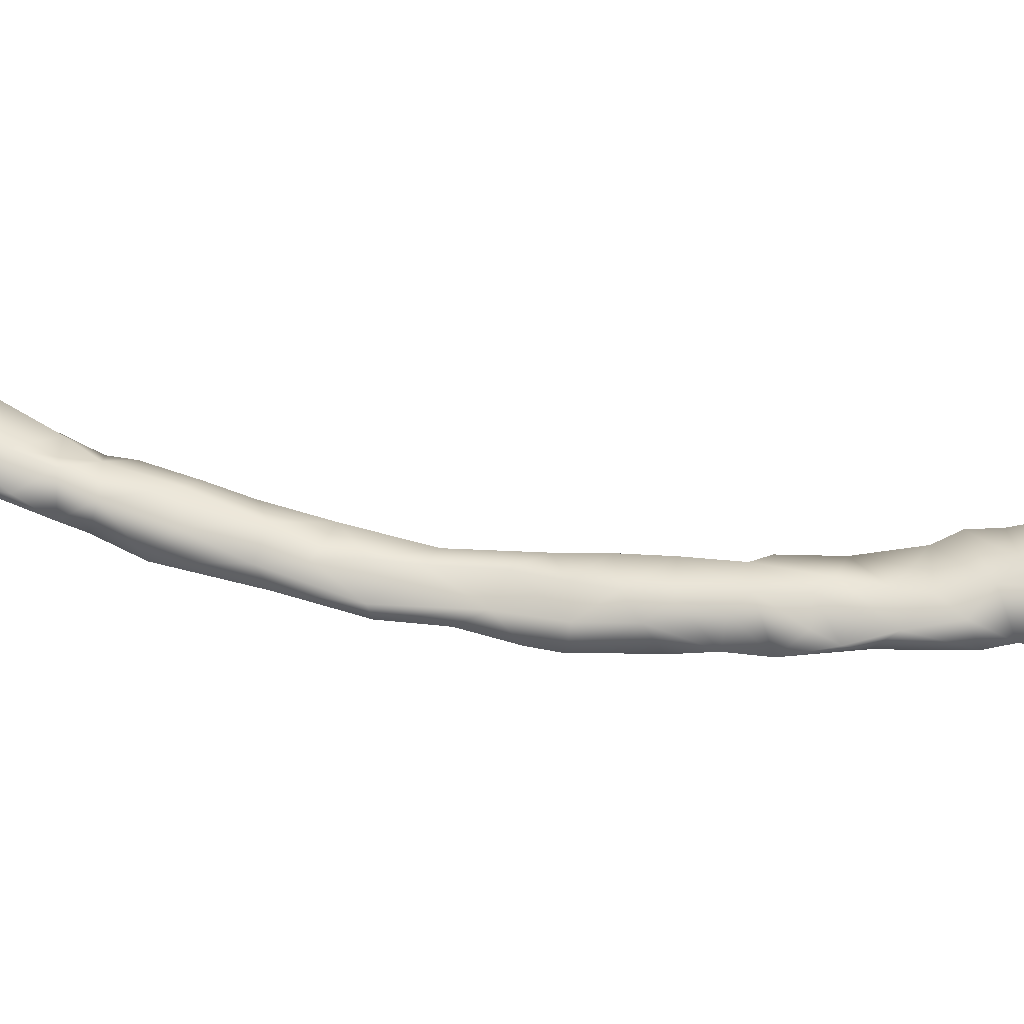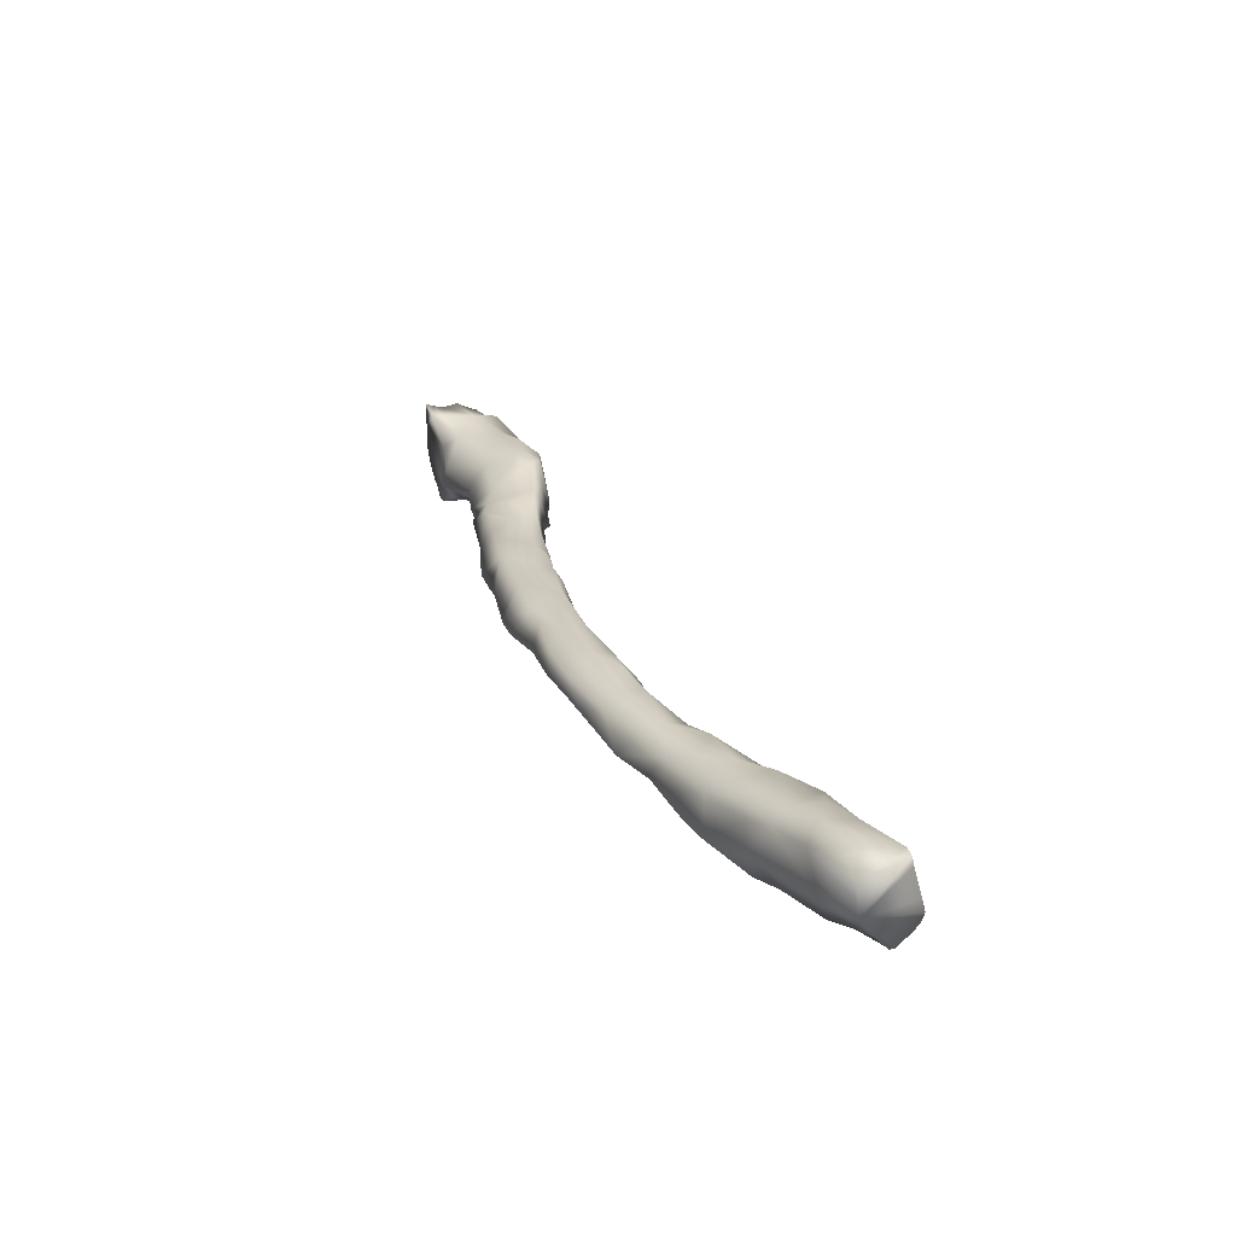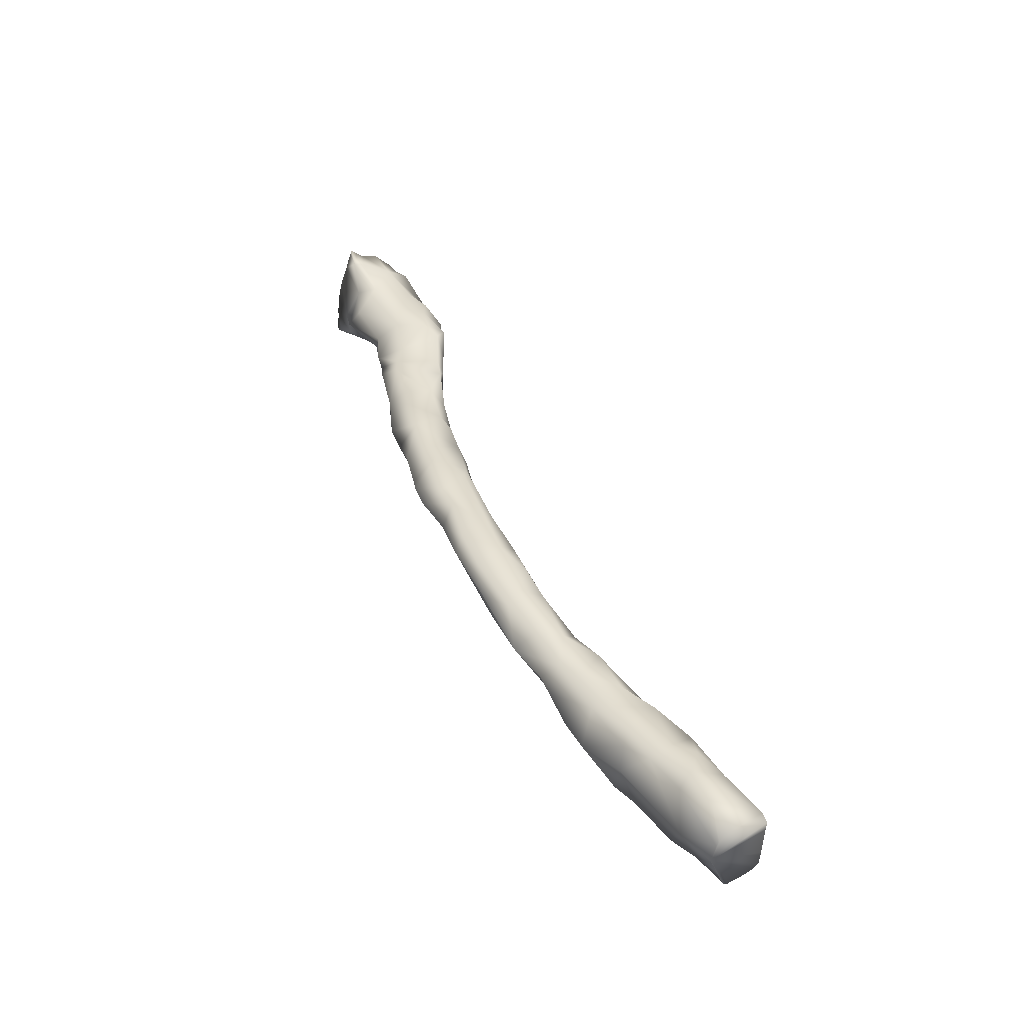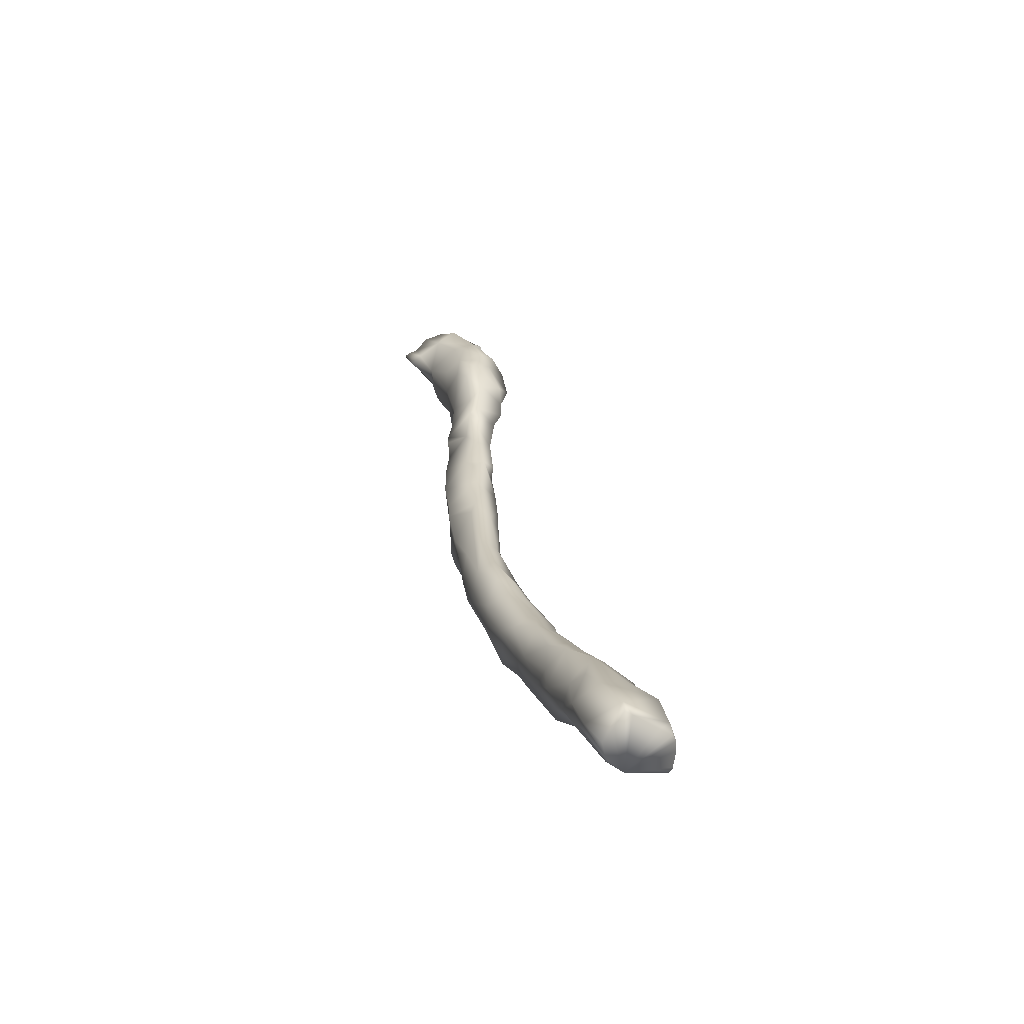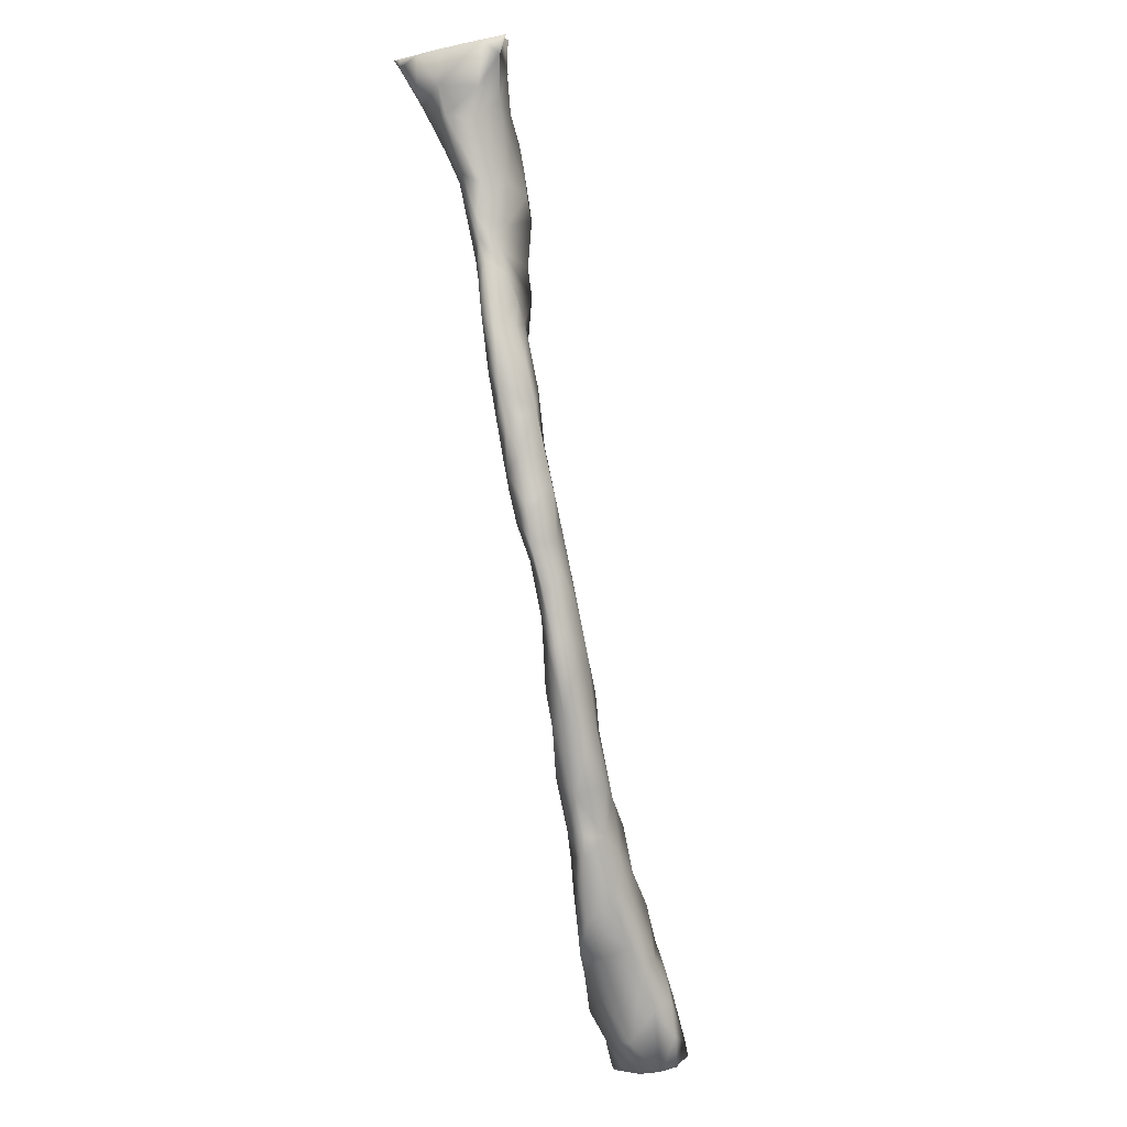
<metadata>
{"format":"obj","ext":"obj","renderer":"f3d","projection":"perspective","resolution":1024,"background":"white","views":[{"elev":45.5,"azim":-98.6,"up":"+Y"},{"elev":-58.2,"azim":21.2,"up":"+Z"},{"elev":-51.2,"azim":2.9,"up":"+Z"},{"elev":-47.3,"azim":62.8,"up":"+Z"},{"elev":-14.3,"azim":-59.1,"up":"+Z"}]}
</metadata>
<code>
o 38_m_r_tibia_Sungaya_inexpectata_31mg.042
v -0.00019 1.7e-05 -3.4e-05
v -0.00025 -3.9e-05 -8.7e-05
v 9e-06 4e-05 -0.00054
v -0.000182 -5e-05 -0.00035
v -0.000107 1.4e-05 -0.000337
v -0.000435 -7.4e-05 0.000717
v 0.00012 5.7e-05 -0.000907
v -0.000303 9.5e-05 0.001131
v -7e-06 -9.6e-05 -0.000648
v -0.000116 -0.000111 -0.000431
v -0.000685 -0.000162 0.001585
v -0.00065 -0.000141 0.001616
v -0.000365 6.8e-05 0.00065
v -0.000273 4.7e-05 0.000478
v 0.000449 -5.6e-05 -0.001372
v 0.000709 3.5e-05 -0.001461
v -0.000523 1.9e-05 0.001665
v -6.8e-05 -2.8e-05 -0.000155
v -0.000137 -2.3e-05 8.9e-05
v -0.000174 -7.2e-05 0.000183
v -0.000178 -4.2e-05 0.000274
v -0.000547 0.000149 0.001432
v -0.000246 -0.000122 1.3e-05
v 0.000441 -1.9e-05 -0.001064
v 0.000301 1.4e-05 -0.000882
v 0.000565 3.8e-05 -0.001228
v 1.1e-05 -8e-05 -0.000318
v 7e-06 2e-05 -0.000388
v -0.000343 3.3e-05 0.0003
v -0.000369 -4e-06 0.000226
v 0.000276 0.00011 -0.001211
v -0.000501 3.8e-05 0.000909
v 0.000118 -1.3e-05 -0.000562
v -0.000199 -8.4e-05 -0.000338
v 1e-05 -4.2e-05 -0.000812
v 9.8e-05 -2.3e-05 -0.000935
v 8.5e-05 -4e-05 -0.000465
v 0.000253 3.5e-05 -0.00081
v -0.000408 -9.7e-05 0.000598
v -0.000409 5.8e-05 0.000771
v -0.000477 -4.8e-05 0.000978
v -0.000552 2e-06 0.001009
v 0.000768 0.000135 -0.0016
v -0.000546 0.00016 0.001556
v -0.00053 9.7e-05 0.00124
v 0.000222 -2e-05 -0.000739
v -7.3e-05 -0 -0.000585
v 0.000245 -7.9e-05 -0.000989
v -0.000544 -0.0001 0.001616
v -0.000314 -1.1e-05 0.001281
v -0.000491 0.000139 0.001586
v -0.000371 -0.000115 0.000435
v -0.000316 -0.000122 0.00028
v 0.000593 -2.4e-05 -0.001252
v 0.000517 -6.3e-05 -0.001321
v 0.000366 -3.4e-05 -0.001291
v 0.000113 -9.9e-05 -0.000768
v 0.000183 -8.6e-05 -0.0008
v -0.000283 4.2e-05 0.000696
v -0.000538 0.00011 0.001708
v -0.000462 0.000148 0.001338
v -0.000374 -7.7e-05 0.001211
v -0.000676 8.1e-05 0.001407
v 0.000358 -6.1e-05 -0.001129
v -0.000311 7e-06 0.001332
v -0.000458 -4.8e-05 0.001077
v -0.000367 5.2e-05 0.000467
v -0.000738 4.9e-05 0.001504
v -0.000729 0.000141 0.001508
v 0.000629 0.000173 -0.001512
v -0.000256 4.4e-05 0.000537
v 0.000334 0.000132 -0.001312
v -0.000672 -6.9e-05 0.001496
v -0.000229 4.3e-05 0.000329
v 0.000302 -6.2e-05 -0.000883
v 0.000369 -5.8e-05 -0.001031
v 0.000402 4.1e-05 -0.001026
v -0.000431 0.000127 0.001172
v -0.000337 0.000149 0.00117
v 0.000662 5.5e-05 -0.001378
v -0.00031 -4.3e-05 0.000979
v -0.000255 3.1e-05 8.5e-05
v 0.000604 -5.5e-05 -0.001347
v -0.000295 -5e-05 0.000871
v -0.000447 8.2e-05 0.000982
v -0.000574 -1.7e-05 0.001202
v -0.000569 -1e-06 0.001079
v -0.000374 -7.6e-05 0.000115
v -0.000328 -2.1e-05 7.8e-05
v -0.000565 0.000181 0.001624
v 0.000481 -5.1e-05 -0.001135
v -0.000179 -8.7e-05 0.000129
v 0.000177 4.6e-05 -0.001096
v 0.0001 2.4e-05 -0.000558
v -0.000156 2.1e-05 6e-05
v 0.000381 -7.3e-05 -0.001237
v 0.000353 4.2e-05 -0.001326
v -0.00078 0.000179 0.001579
v 0.000199 9e-05 -0.00099
v -0.000176 -0.000117 -0.000271
v 0.000507 0.000196 -0.001495
v -0.000377 0.000144 0.001336
v -0.000353 8.4e-05 0.001387
v -0.000394 4e-06 0.001498
v -0.000472 -5.9e-05 0.001635
v -0.00048 -3.8e-05 0.000498
v -0.000407 -7.1e-05 0.000272
v -0.0003 3.4e-05 0.00019
v 0.000382 0.000146 -0.001203
v 0.000114 -7.4e-05 -0.000576
v -4e-05 -0.00012 -0.000347
v 0.000232 6.2e-05 -0.00089
v 0.000583 0.000175 -0.001591
v 0.000646 0.000133 -0.001398
v -0.000479 -8.1e-05 0.00134
v 0.000682 -4.7e-05 -0.001445
v -0.000664 0.000186 0.001585
v -0.000333 -4.6e-05 0.000767
v -0.0001 -6.3e-05 -0.00055
v -0.000436 -8e-05 0.000813
v -0.000408 0.000102 0.001048
v -0.000544 -1.7e-05 0.000934
v 0.000138 5e-05 -0.000718
v -0.000217 -0.000121 -8.5e-05
v -0.000254 -7.6e-05 -0.000169
v 0.000269 -4.5e-05 -0.00112
v 2.1e-05 4.2e-05 -0.000742
v -9.4e-05 1.4e-05 -0.000459
v -0.000134 6e-06 -0.000222
v 0.000327 6.2e-05 -0.000969
v -0.000376 -4.8e-05 0.001404
v -0.000246 -2e-06 0.000541
v -0.000275 -2e-05 0.000682
v -0.000423 0.00013 0.001464
v 0.000425 0.0001 -0.001103
v 2.6e-05 -0.000111 -0.000574
v 0.000597 0.00012 -0.001307
v -0.000453 -5.9e-05 0.00149
v 0.000532 4.6e-05 -0.001608
v 0.000536 -4.9e-05 -0.001499
v 0.000661 0.000194 -0.001682
v -0.000477 -6.3e-05 0.000896
v -0.000189 3.3e-05 0.000192
v -0.000393 2.3e-05 0.000406
v -0.000441 6.5e-05 0.00085
v 0.000166 3.6e-05 -0.000673
v -0.000209 -5e-05 0.000359
v -0.000243 -4.9e-05 0.000489
v -0.000499 2.4e-05 0.000765
v 0.000231 4.3e-05 -0.001208
v 0.000531 0.000125 -0.001256
v 6e-05 -9.2e-05 -0.000459
v 0.00063 -8e-05 -0.001583
v -0.000718 3.1e-05 0.0014
v 0.000165 -6.5e-05 -0.000933
v 0.000577 -9.2e-05 -0.001462
v 0.000402 0.000155 -0.001371
v -0.000304 7.1e-05 0.000872
v -0.000288 -1.8e-05 0.000921
v -0.00055 0.000121 0.001648
v -0.000133 -0.000123 -0.000167
v 0.000464 0.000167 -0.001327
v -0.000444 -4.1e-05 0.000387
v -0.000573 0.00013 0.00135
v -0.00059 4.7e-05 0.001237
v -0.000309 0.000105 0.001034
v -0.000292 6e-06 0.001081
v 0.000256 0.000113 -0.001095
v -0.000307 4e-05 0.001258
v -0.000492 -7e-05 0.001224
v -0.000595 -0.000105 0.001466
v -0.000365 -8e-05 6.5e-05
v 0.000735 0.000122 -0.001486
v -0.000681 0.000151 0.00147
v -0.000297 0.000101 0.000946
v -0.000666 -3.8e-05 0.001385
v -7.2e-05 -9e-05 -0.000132
v 0.000788 -3.7e-05 -0.001601
v -0.00029 -3.8e-05 0.001201
v -0.000522 -5.8e-05 0.001685
v 0.000128 -5e-06 -0.001003
v -0.000289 -0.00013 0.000188
v 0.00025 7.2e-05 -0.000985
v -0.000498 -2.6e-05 0.0007
v -0.000333 -7.6e-05 -2.4e-05
v -0.000459 1.5e-05 0.000576
v -0.000495 -8e-06 0.00064
v -0.000396 6e-05 0.000592
v -0.000314 -6e-05 0.001143
v -0.000282 -6.9e-05 0.000541
v -0.000379 -6.6e-05 0.00132
v -8e-05 -7e-06 -0.000172
v 0.000682 0.000189 -0.001687
v 0.000644 0.000125 -0.001701
v 0.000623 6.7e-05 -0.001709
v 0.000675 0.000191 -0.00169
v 0.000783 9.1e-05 -0.001652
v 0.000762 0.000155 -0.001659
v 0.000794 -1e-05 -0.001648
v 0.000641 -1.6e-05 -0.001703
v 0.000777 0.000136 -0.001654
v 0.000685 -5.4e-05 -0.001687
v 0.000799 -4e-05 -0.001647
v 0.00066 0.000184 -0.001695
v 0.000646 -2.2e-05 -0.001701
v 0.000733 0.000172 -0.001669
v 0.000726 -4.5e-05 -0.001673
v 0.000619 5.6e-05 -0.001711
v 0.000635 -6e-06 -0.001705
v -0.000538 0.000107 0.00171
v -0.000587 0.000174 0.00169
v -0.000536 -1.9e-05 0.00171
v -0.00068 -0.00018 0.00165
v -0.000788 0.000105 0.001607
v -0.000655 -0.000156 0.00166
v -0.0007 -0.000196 0.001642
v -0.00073 -0.00012 0.00163
v -0.000536 0.00011 0.00171
v -0.000535 0.000111 0.001711
v -0.000789 9.7e-05 0.001607
v -0.000714 0.000195 0.001638
v -0.000548 -8e-05 0.001704
v -0.000766 0.000188 0.001617
v -0.00079 0.000123 0.001607
v -0.000707 -0.000184 0.001639
v -0.000715 -0.000162 0.001635
v -0.000795 0.000191 0.001605
v -0.000799 0.000167 0.001603
v -0.0006 -0.000141 0.001682
v -0.000537 -3e-06 0.001709
v -0.000539 9.4e-05 0.001709
v -0.000677 0.000193 0.001653
v -0.000573 -0.000108 0.001694
v -0.000757 -5.4e-05 0.001619
v -0.000541 0.000112 0.001708
v -0.000775 1.3e-05 0.001612
v -0.000579 0.000152 0.001693
f 4 5 129
f 9 10 136
f 13 188 14
f 18 19 95
f 142 42 41
f 206 70 141 193
f 40 13 59
f 115 62 170
f 28 18 192
f 75 76 48
f 161 124 23
f 57 58 155
f 30 88 89
f 53 147 20
f 57 35 9
f 106 52 163
f 19 18 177
f 112 25 38
f 94 37 28
f 124 100 125
f 157 72 97
f 127 47 35
f 184 39 106
f 84 59 133
f 134 104 51
f 136 110 58
f 168 109 135
f 162 137 151
f 65 191 131
f 29 108 74
f 203 178 199
f 112 123 7
f 51 104 105
f 53 20 182
f 118 133 190
f 149 13 40
f 45 78 61
f 70 137 162
f 154 68 73
f 87 41 42
f 87 66 41
f 118 84 133
f 77 24 25
f 92 20 177
f 38 46 33
f 55 83 156
f 5 128 28
f 49 138 171
f 134 51 44
f 47 4 119
f 101 162 157
f 45 164 165
f 166 167 8
f 157 139 101
f 81 66 189
f 58 75 48
f 168 130 183
f 30 89 108
f 158 85 145
f 80 116 54
f 80 26 137
f 26 80 54
f 174 117 98
f 74 14 67
f 39 118 190
f 115 170 171
f 82 95 143
f 151 135 162
f 135 109 162
f 147 74 21
f 160 17 60
f 108 82 143
f 153 156 178
f 144 163 29
f 24 75 25
f 17 105 180
f 230 17 180 212
f 145 32 149
f 155 36 35
f 38 25 46
f 165 164 63
f 63 164 174
f 70 114 137
f 36 155 181
f 33 152 37
f 94 33 37
f 56 150 126
f 96 56 126
f 143 95 19
f 5 28 192
f 103 104 134
f 103 134 102
f 166 79 121
f 79 166 8
f 79 61 78
f 104 138 49
f 205 153 202
f 123 94 3
f 103 102 65
f 65 102 169
f 29 163 30
f 204 141 194
f 31 109 168
f 81 84 41
f 84 142 41
f 41 66 81
f 82 1 95
f 112 130 25
f 183 130 112
f 12 171 11
f 18 28 27
f 64 76 91
f 146 38 33
f 173 43 178
f 19 20 21
f 19 21 143
f 85 78 45
f 85 121 78
f 10 119 34
f 100 10 34
f 184 122 142
f 139 113 101
f 229 233 49
f 152 136 111
f 136 10 111
f 228 224 98
f 175 159 166
f 166 159 167
f 73 176 154
f 169 8 179
f 24 135 26
f 24 26 91
f 96 91 55
f 54 55 91
f 135 24 77
f 130 77 25
f 5 4 128
f 44 117 174
f 22 44 174
f 6 184 120
f 188 187 186
f 198 43 70 206
f 75 58 46
f 189 66 62
f 39 190 52
f 47 127 3
f 127 123 3
f 147 52 190
f 52 147 53
f 188 186 67
f 93 99 181
f 99 112 7
f 42 165 87
f 14 188 67
f 65 50 191
f 102 22 61
f 61 22 164
f 163 107 30
f 138 115 171
f 201 43 198
f 201 197 43
f 47 128 4
f 132 148 190
f 132 147 148
f 147 132 74
f 14 74 132
f 71 14 132
f 179 8 167
f 20 92 182
f 159 158 84
f 132 133 59
f 75 24 76
f 162 109 72
f 49 171 12
f 32 42 122
f 85 175 121
f 6 118 39
f 97 150 56
f 104 49 105
f 174 68 63
f 68 174 69
f 119 4 34
f 150 31 93
f 91 96 64
f 155 58 48
f 95 1 192
f 18 95 192
f 91 76 24
f 102 61 79
f 184 106 187
f 184 149 122
f 168 135 130
f 155 35 57
f 123 127 7
f 157 97 139
f 123 38 146
f 209 139 140 200
f 200 140 153 205
f 37 27 28
f 121 79 78
f 140 156 153
f 234 68 236
f 217 73 68 234
f 100 34 125
f 185 23 124
f 125 185 124
f 4 2 34
f 34 2 125
f 129 2 4
f 23 185 172
f 9 119 10
f 185 89 172
f 118 120 142
f 80 16 116
f 84 158 59
f 173 114 70
f 43 173 70
f 108 29 30
f 8 169 79
f 102 79 169
f 170 86 176
f 150 97 72
f 148 147 190
f 2 185 125
f 145 85 32
f 40 145 149
f 181 7 36
f 96 126 64
f 22 174 164
f 72 31 150
f 99 7 181
f 196 193 141
f 100 161 111
f 47 119 35
f 119 9 35
f 97 15 139
f 15 140 139
f 75 46 25
f 100 111 10
f 152 27 37
f 111 27 152
f 113 70 101
f 113 141 70
f 62 66 170
f 171 176 73
f 133 132 190
f 208 139 209
f 123 146 94
f 161 100 124
f 68 154 63
f 177 20 19
f 165 63 154
f 102 134 22
f 120 184 142
f 189 167 81
f 42 142 122
f 80 137 114
f 173 80 114
f 173 16 80
f 42 32 85
f 107 88 30
f 87 165 86
f 165 154 86
f 26 135 151
f 215 12 213
f 86 154 176
f 57 9 136
f 7 35 36
f 127 35 7
f 167 159 81
f 149 188 13
f 188 149 187
f 107 52 53
f 163 52 107
f 203 207 178
f 64 48 76
f 64 126 48
f 111 161 92
f 161 23 92
f 103 65 104
f 31 72 109
f 156 140 15
f 55 156 15
f 94 146 33
f 118 6 120
f 22 134 44
f 86 170 87
f 170 66 87
f 158 175 85
f 175 158 159
f 142 84 118
f 160 90 51
f 90 44 51
f 2 89 185
f 1 89 2
f 20 147 21
f 106 163 144
f 67 106 144
f 67 186 106
f 192 1 129
f 1 2 129
f 38 123 112
f 90 117 44
f 137 26 151
f 56 15 97
f 115 138 191
f 57 136 58
f 182 88 53
f 93 31 168
f 168 183 99
f 93 168 99
f 82 89 1
f 194 141 113 195
f 195 113 139 208
f 172 89 88
f 51 17 160
f 105 17 51
f 159 84 81
f 116 16 178
f 156 116 178
f 227 228 98
f 227 98 223
f 72 157 162
f 83 54 116
f 116 156 83
f 55 54 83
f 179 62 191
f 189 62 179
f 191 62 115
f 42 45 165
f 45 42 85
f 58 110 46
f 82 108 89
f 50 65 169
f 121 175 166
f 143 74 108
f 21 74 143
f 181 150 93
f 181 126 150
f 122 149 32
f 99 183 112
f 13 14 71
f 132 59 71
f 59 13 71
f 88 107 53
f 65 131 104
f 131 138 104
f 138 131 191
f 29 74 67
f 144 29 67
f 91 26 54
f 164 45 61
f 110 136 152
f 110 152 33
f 110 33 46
f 171 73 11
f 174 98 69
f 177 111 92
f 177 18 27
f 111 177 27
f 169 179 50
f 179 167 189
f 179 191 50
f 192 129 5
f 173 178 16
f 52 106 39
f 180 105 49
f 130 135 77
f 171 170 176
f 88 182 172
f 23 172 182
f 70 162 101
f 48 126 155
f 155 126 181
f 40 59 158
f 40 158 145
f 184 187 149
f 187 106 186
f 96 55 15
f 56 96 15
f 3 128 47
f 28 3 94
f 128 3 28
f 6 39 184
f 182 92 23
f 178 207 202 153
f 43 197 199 178
f 141 204 196
f 208 209 200 205 202 207 203 199 197 201 198 206 193 196 204 194 195
f 60 235 237 160
f 17 230 231 60
f 11 226 225
f 49 233 222 180
f 90 232 221 117
f 98 117 221 223
f 68 220 236
f 60 219 235
f 60 218 219
f 11 73 217 226
f 11 225 216
f 49 12 215 229
f 98 224 214 69
f 69 214 220 68
f 11 216 213 12
f 180 222 212
f 90 211 232
f 160 237 211 90
f 60 231 210
f 60 210 218
f 226 217 215
f 235 219 218
f 235 218 210
f 232 211 237
f 237 235 231
f 235 210 231
f 221 232 214
f 232 237 236
f 228 227 223
f 223 221 214
f 232 236 214
f 237 231 230
f 230 212 233
f 212 222 233
f 233 229 215
f 237 230 236
f 224 228 223
f 236 220 214
f 214 224 223
f 230 233 234
f 236 230 234
f 215 213 226
f 213 216 225
f 233 215 234
f 217 234 215
f 225 226 213

</code>
